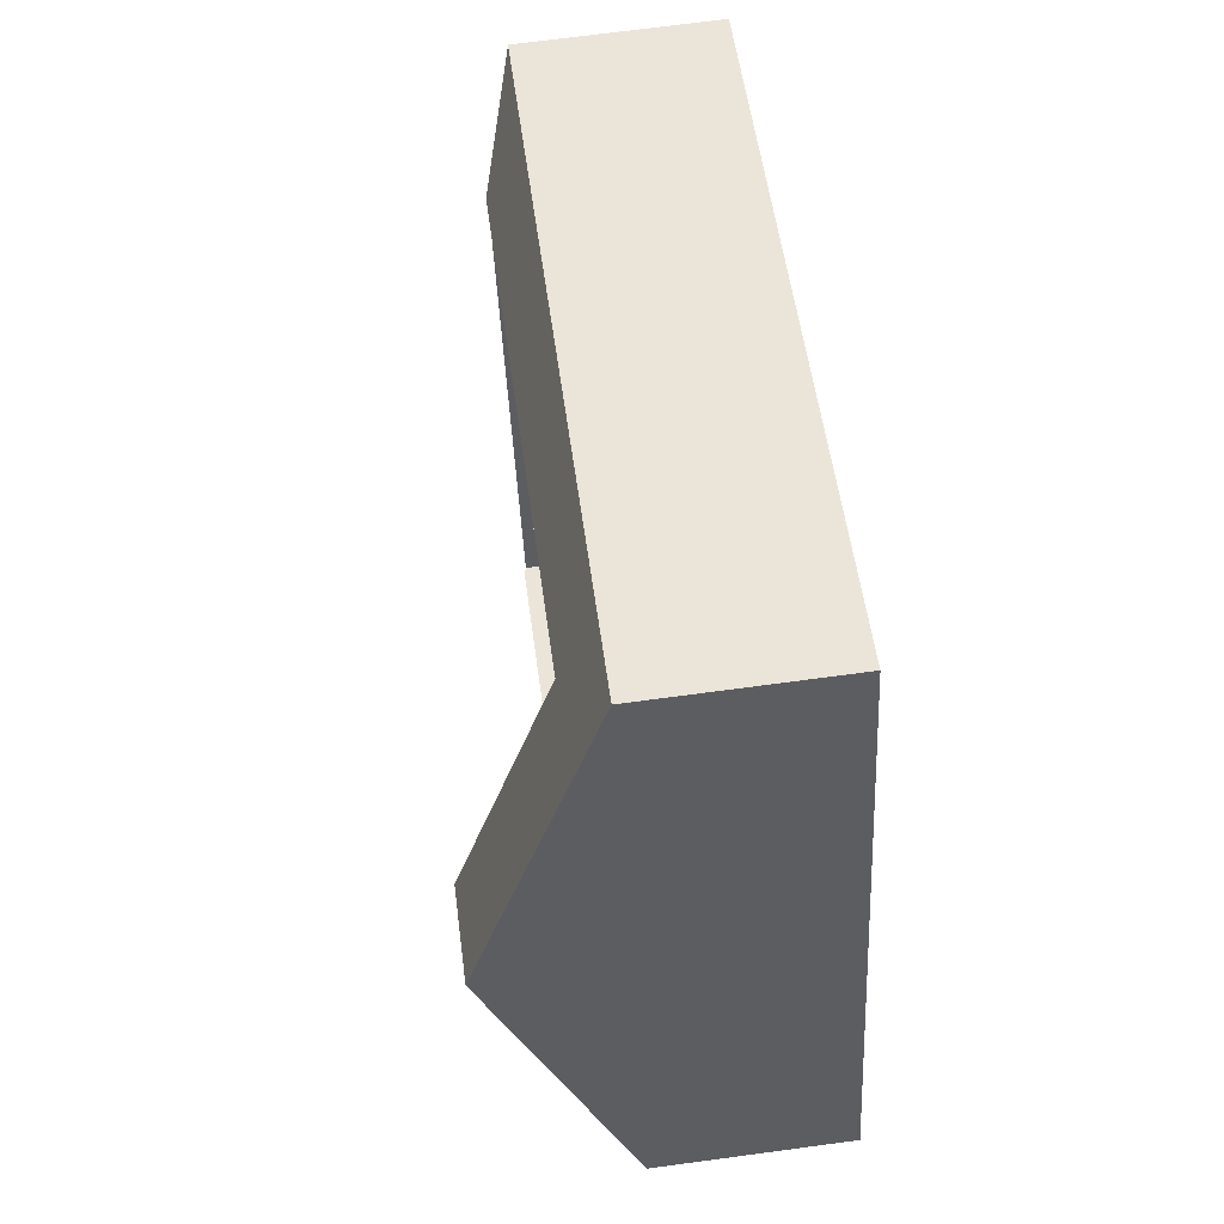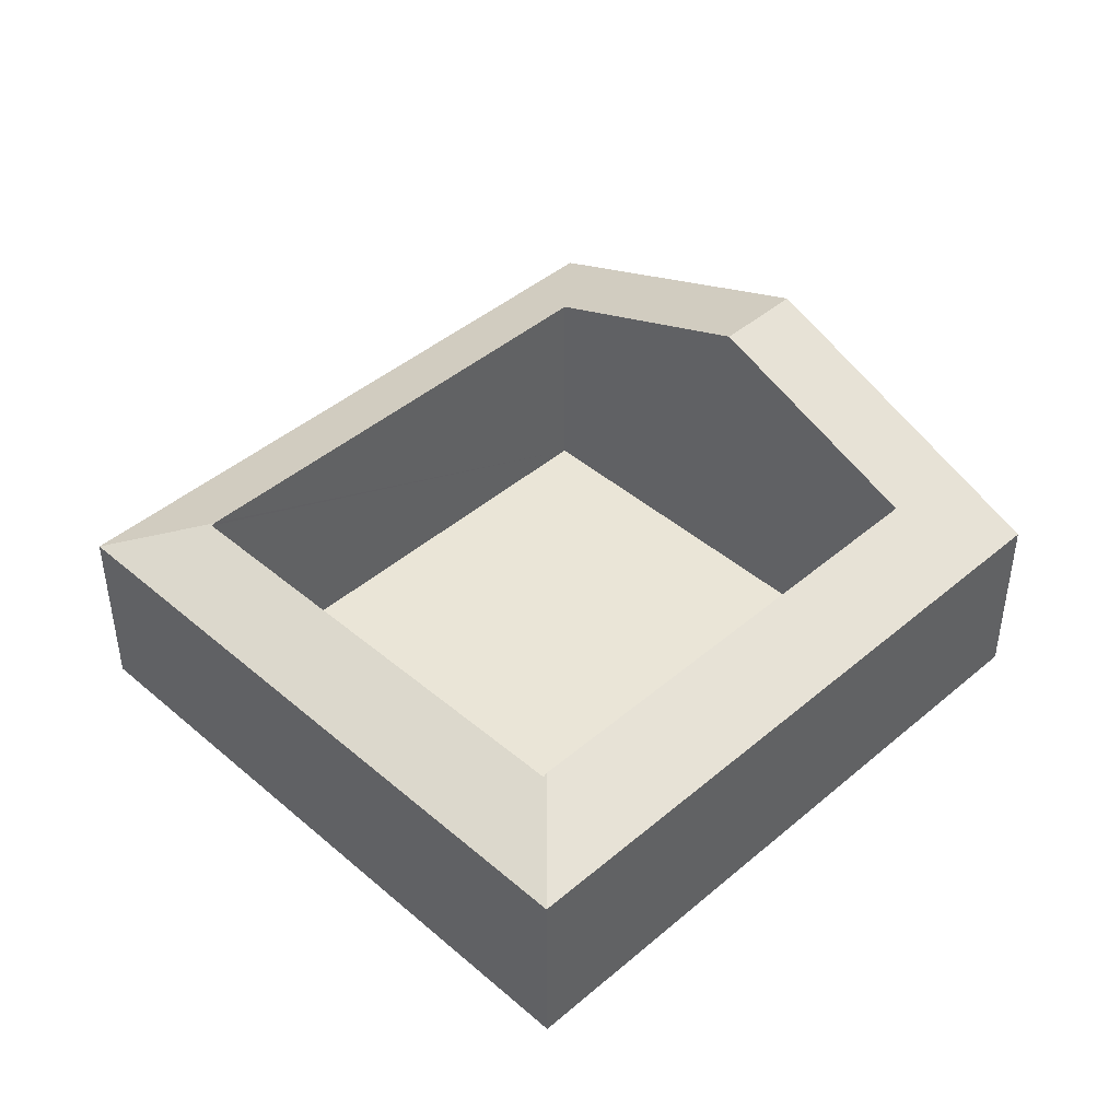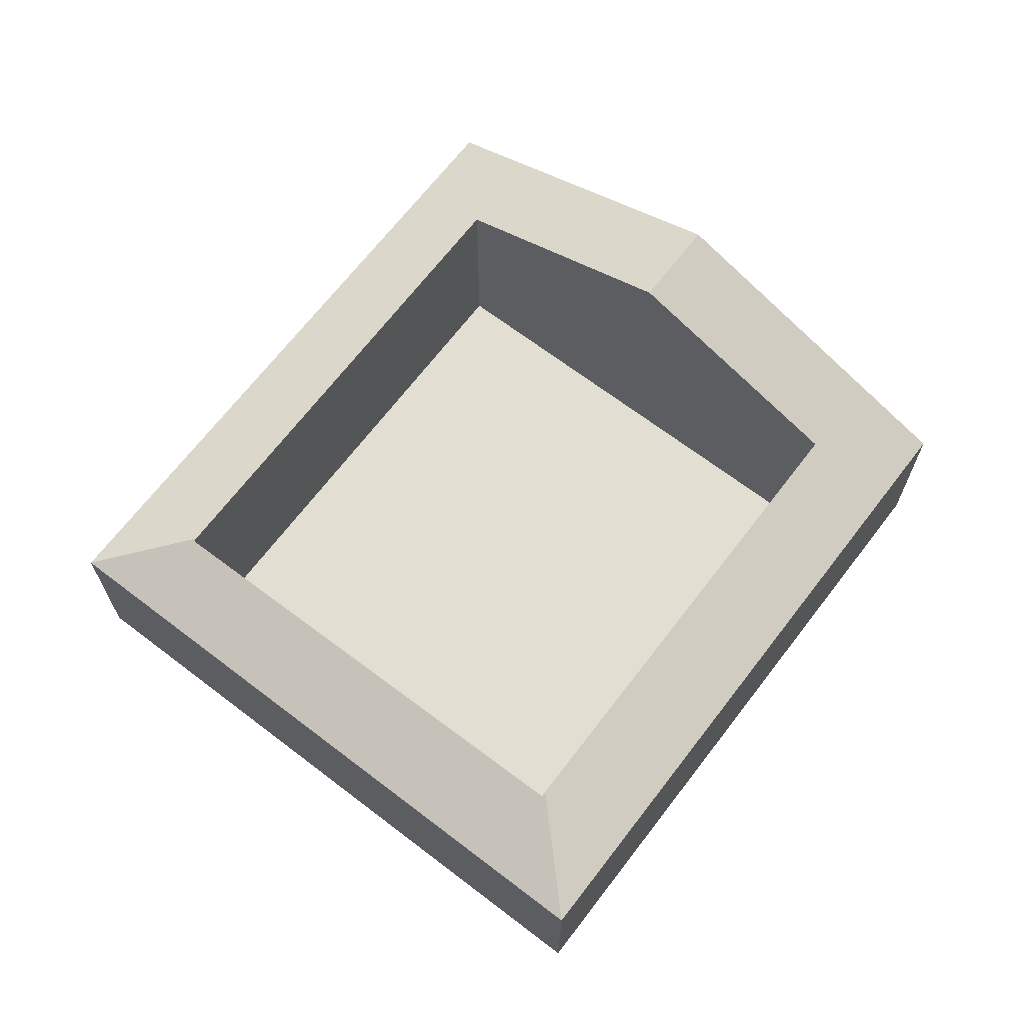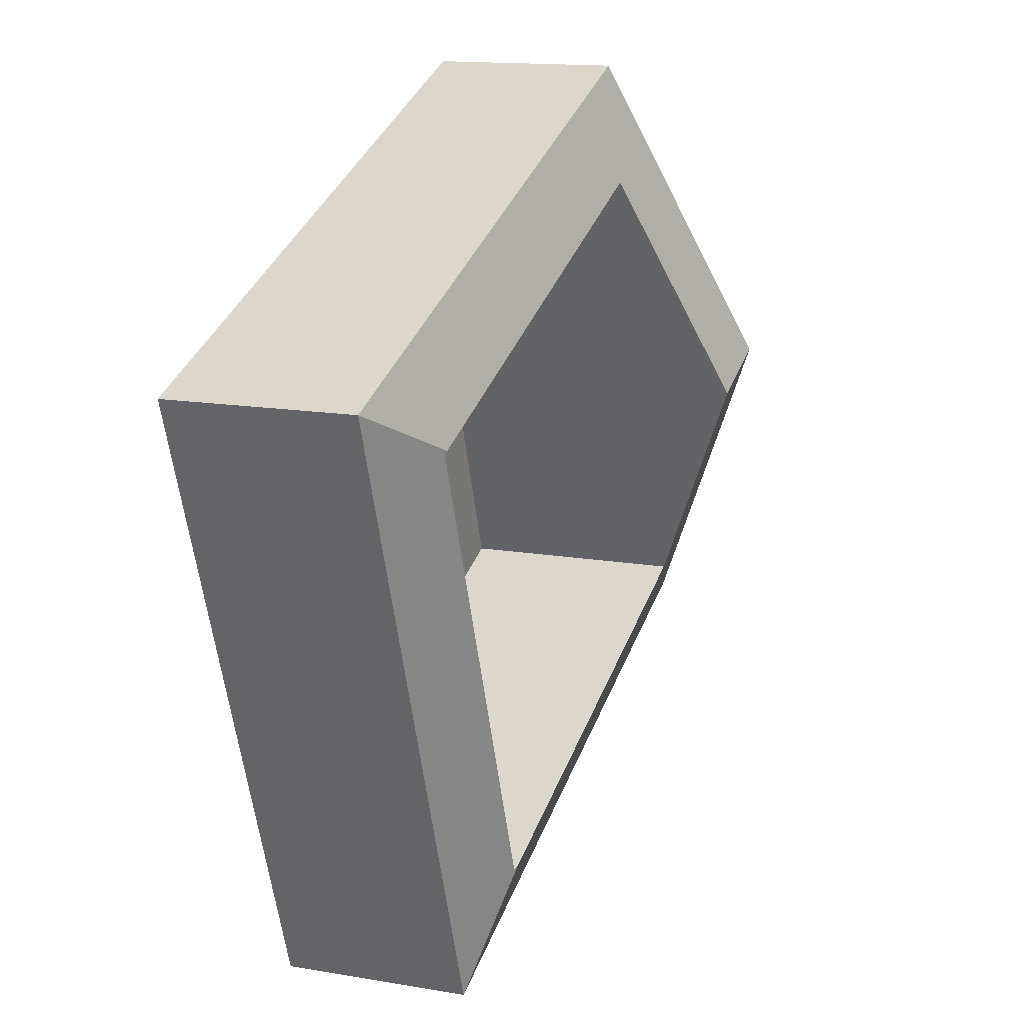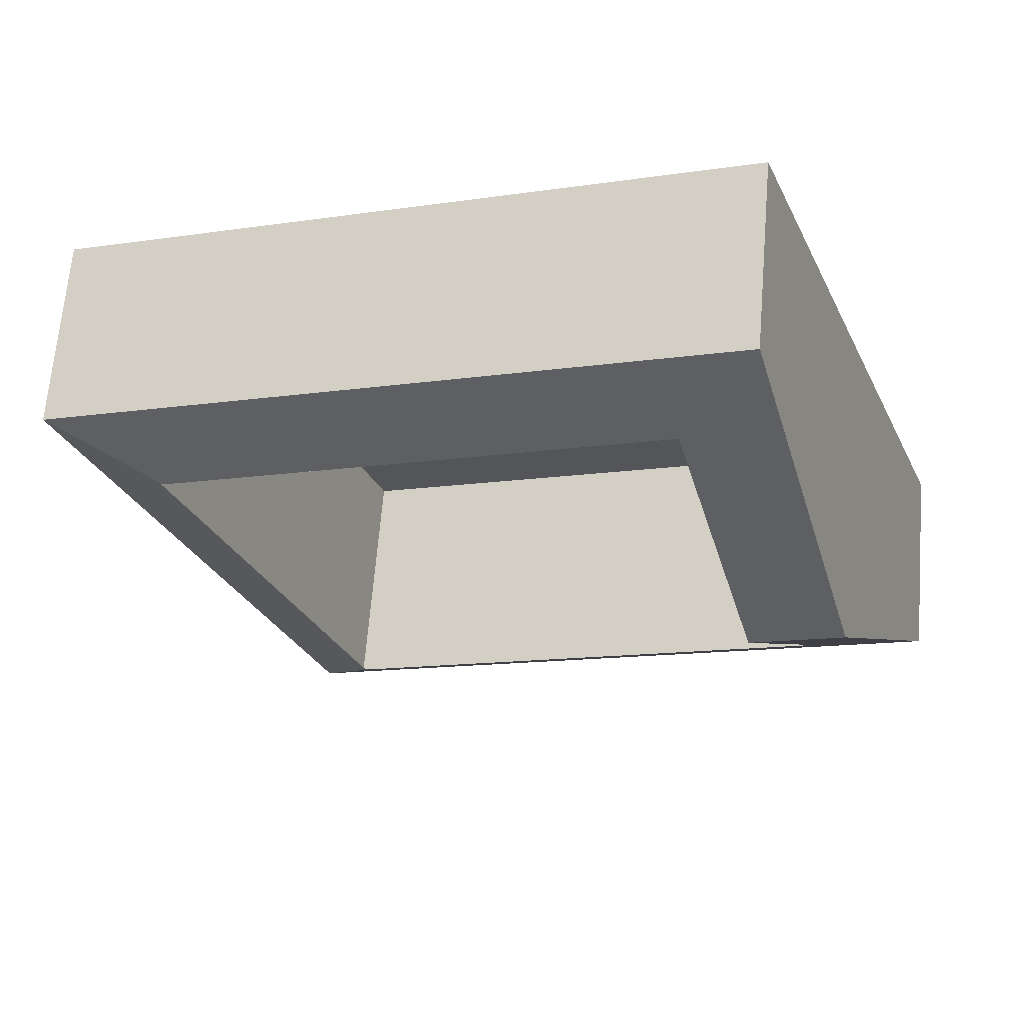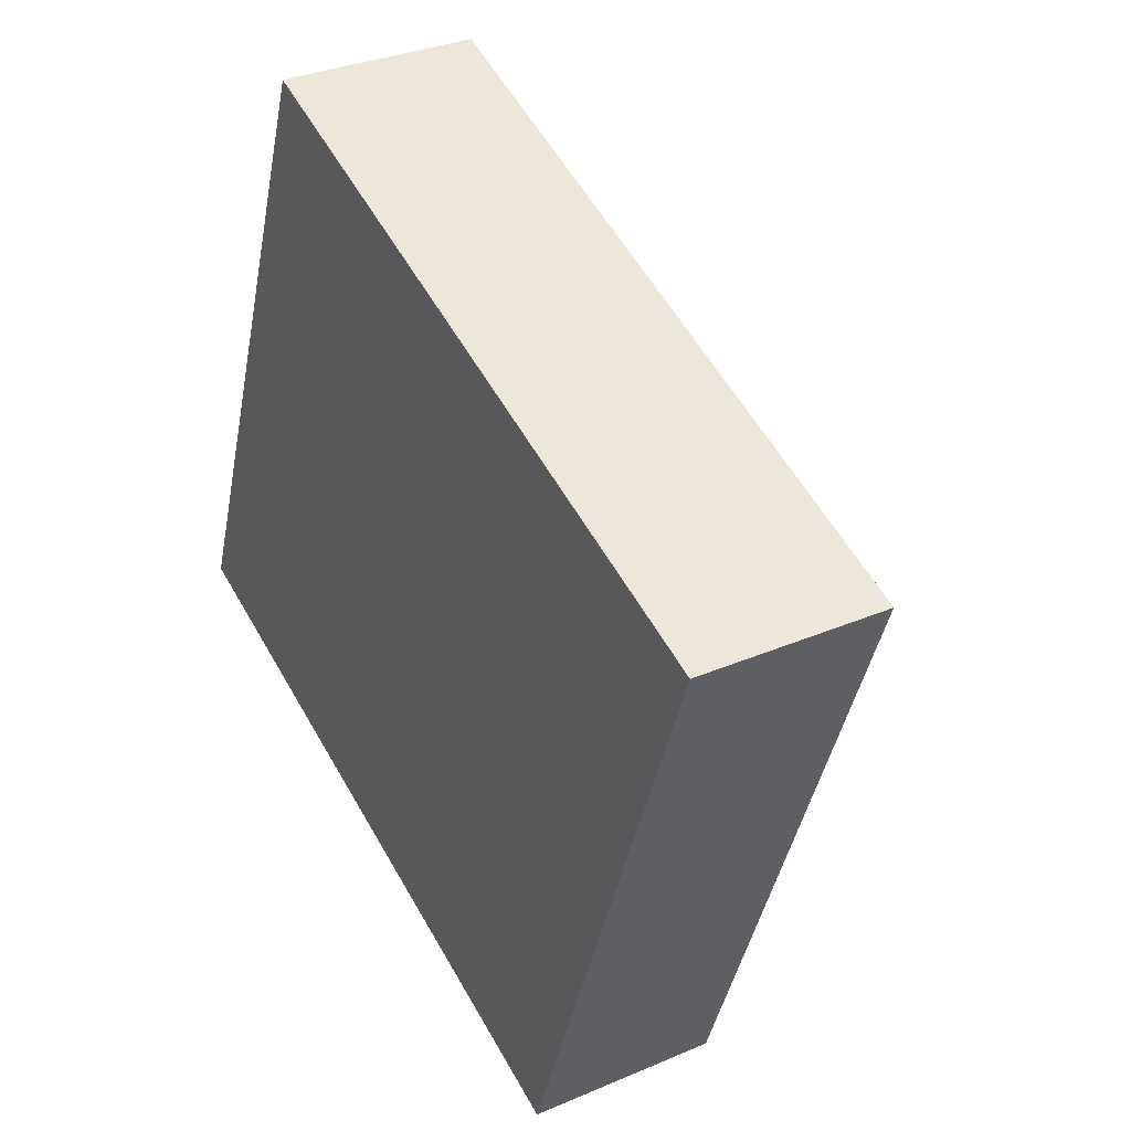
<metadata>
{"format":"obj","ext":"obj","renderer":"f3d","projection":"perspective","resolution":1024,"background":"white","views":[{"elev":71.2,"azim":-97.6,"up":"+Z"},{"elev":44.1,"azim":155.3,"up":"+Y"},{"elev":67.8,"azim":147.6,"up":"+Y"},{"elev":14.6,"azim":110.4,"up":"+Z"},{"elev":65.5,"azim":-175.3,"up":"+Z"},{"elev":32.4,"azim":59.1,"up":"+Z"}]}
</metadata>
<code>
v  1.901 5.226 5.186
v  1.981 3.688 0.928
v  0 3.087 1.89e-16
v  3.364 5.226 4.65
v  10.84 3.087 -3.973
v  9.926 3.683 -1.999
v  3.801 3.087 10.37
v  4.789 3.641 8.487
v  14.64 3.087 6.399
v  12.78 3.649 5.535
v  12.84 3.626 5.515
v  10.01 3.649 -2.029
v  3.801 -6.351e-16 10.37
v  14.64 -3.918e-16 6.399
v  10.84 2.433e-16 -3.973
v  0 0 0
v  1.901 -3.176e-16 5.186
v  1.981 -5.682e-17 0.928
v  3.364 -2.847e-16 4.65
v  4.789 -5.197e-16 8.487
v  12.78 -3.389e-16 5.535
v  12.84 -3.377e-16 5.515
v  10.01 1.242e-16 -2.029
v  9.926 1.224e-16 -1.999
g defaultobject
f 1 2 3
f 2 1 4
f 2 5 3
f 5 2 6
f 7 8 1
f 8 7 9
f 8 9 10
f 4 1 8
f 5 11 9
f 11 5 12
f 12 5 6
f 10 9 11
f 13 9 7
f 9 13 14
f 14 5 9
f 5 14 15
f 15 3 5
f 3 15 16
f 1 13 7
f 13 1 17
f 17 1 3
f 17 3 16
f 4 18 2
f 18 4 8
f 18 8 19
f 19 8 20
f 10 20 8
f 20 10 11
f 20 11 21
f 21 11 22
f 23 11 12
f 11 23 22
f 18 6 2
f 6 18 24
f 6 24 12
f 12 24 23
f 17 14 13
f 14 17 15
f 15 17 16

</code>
